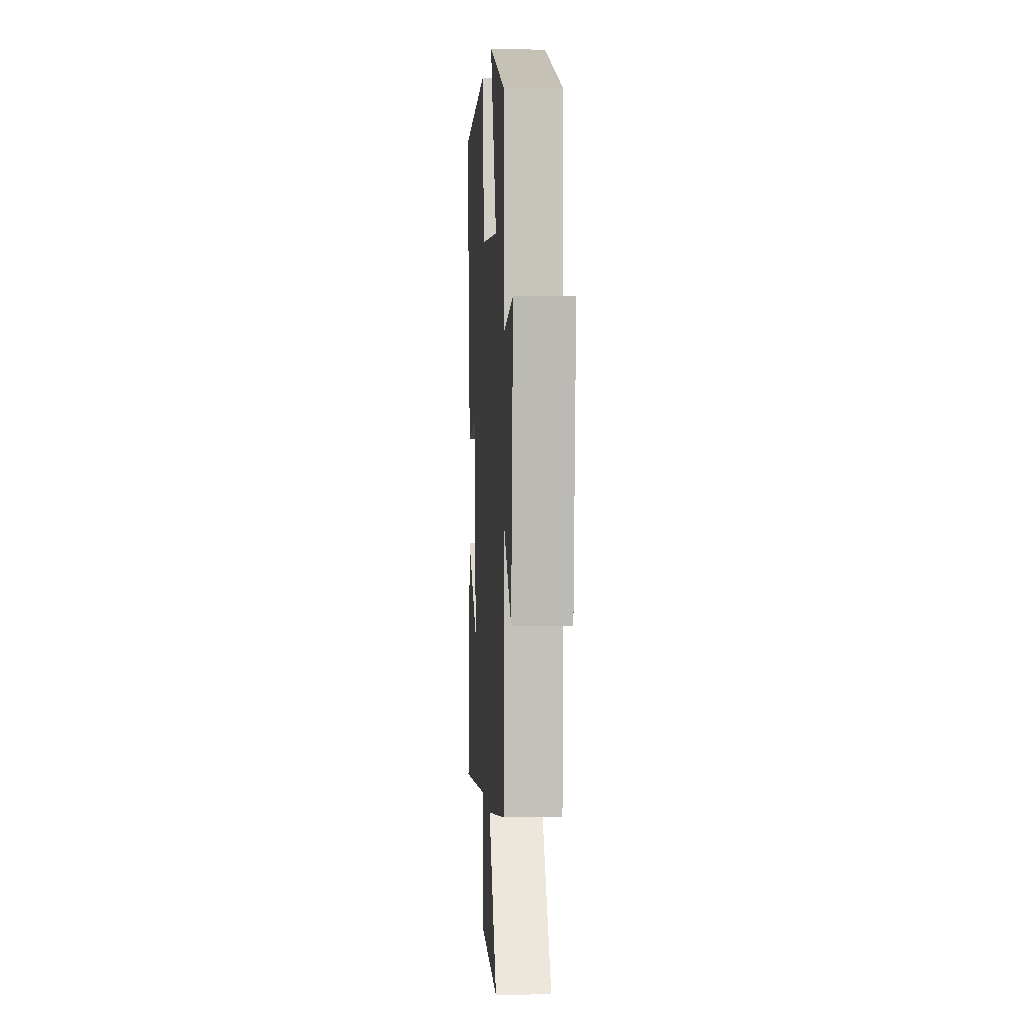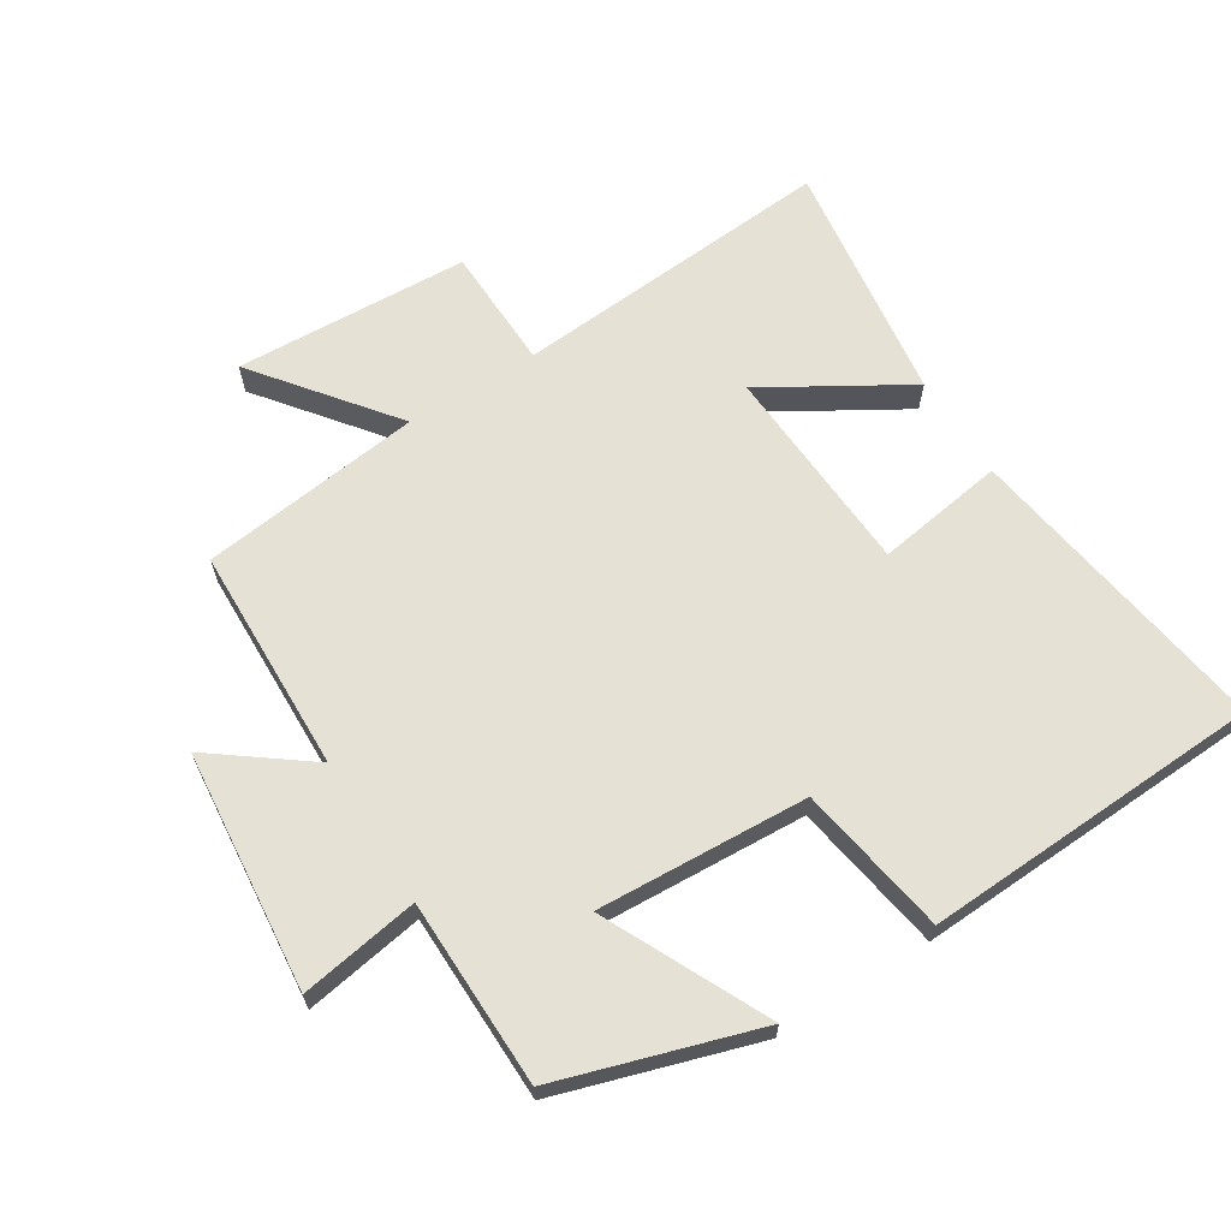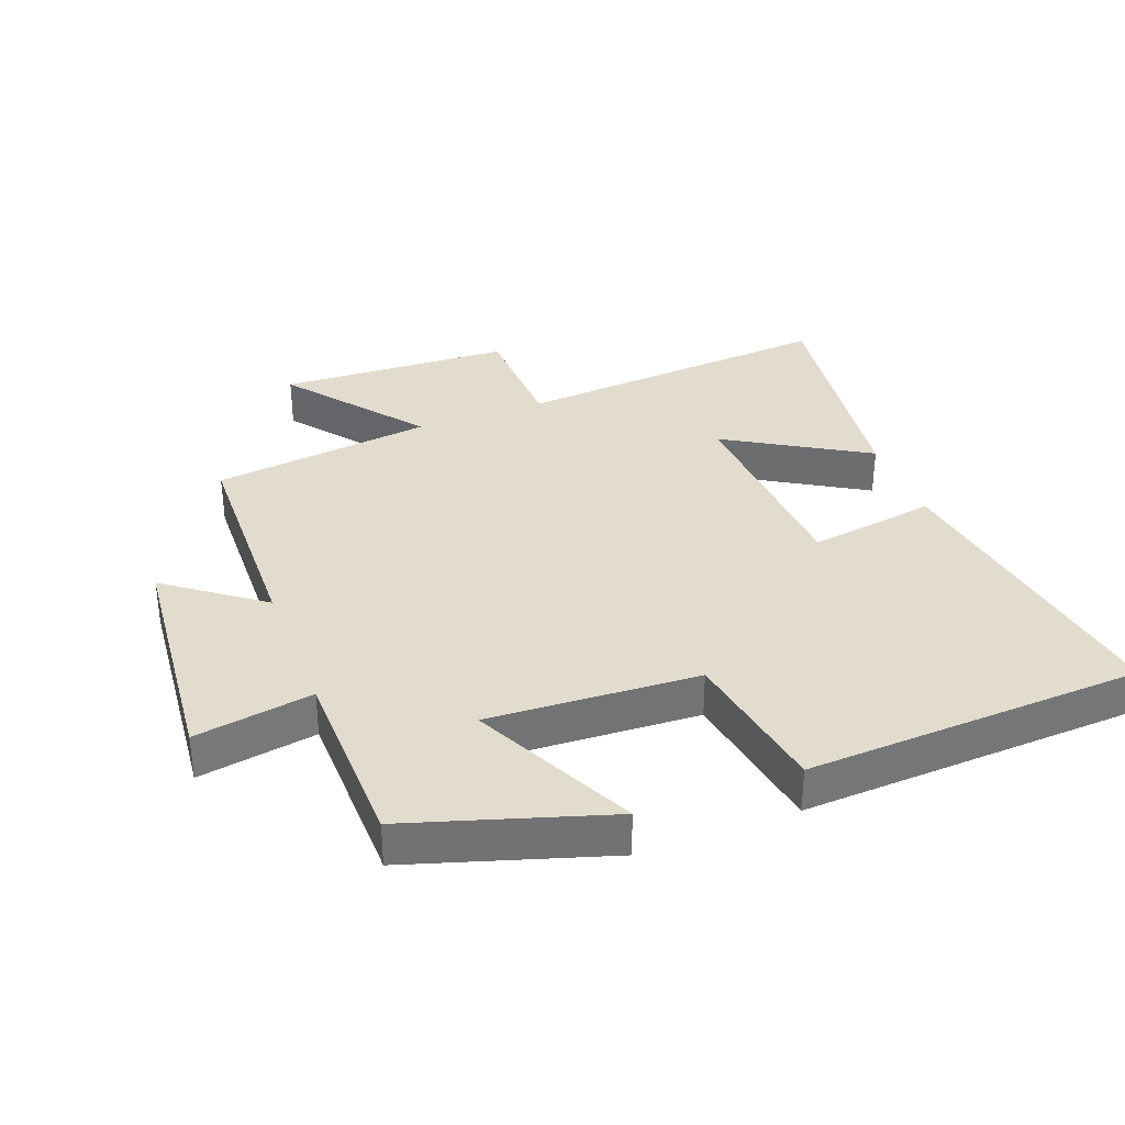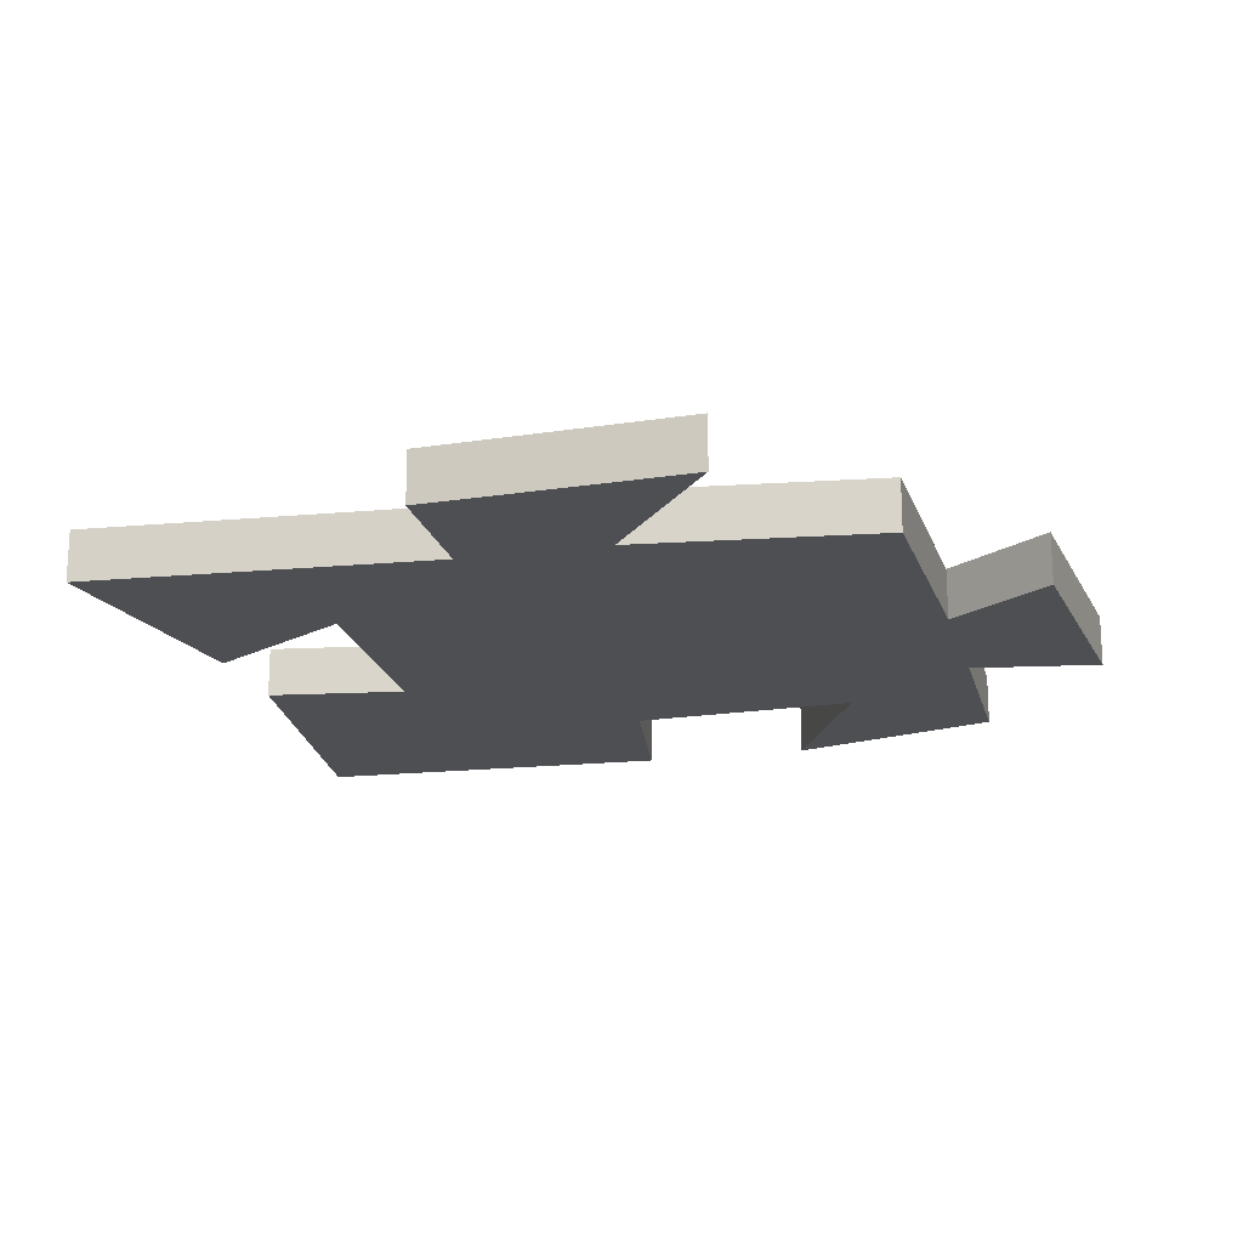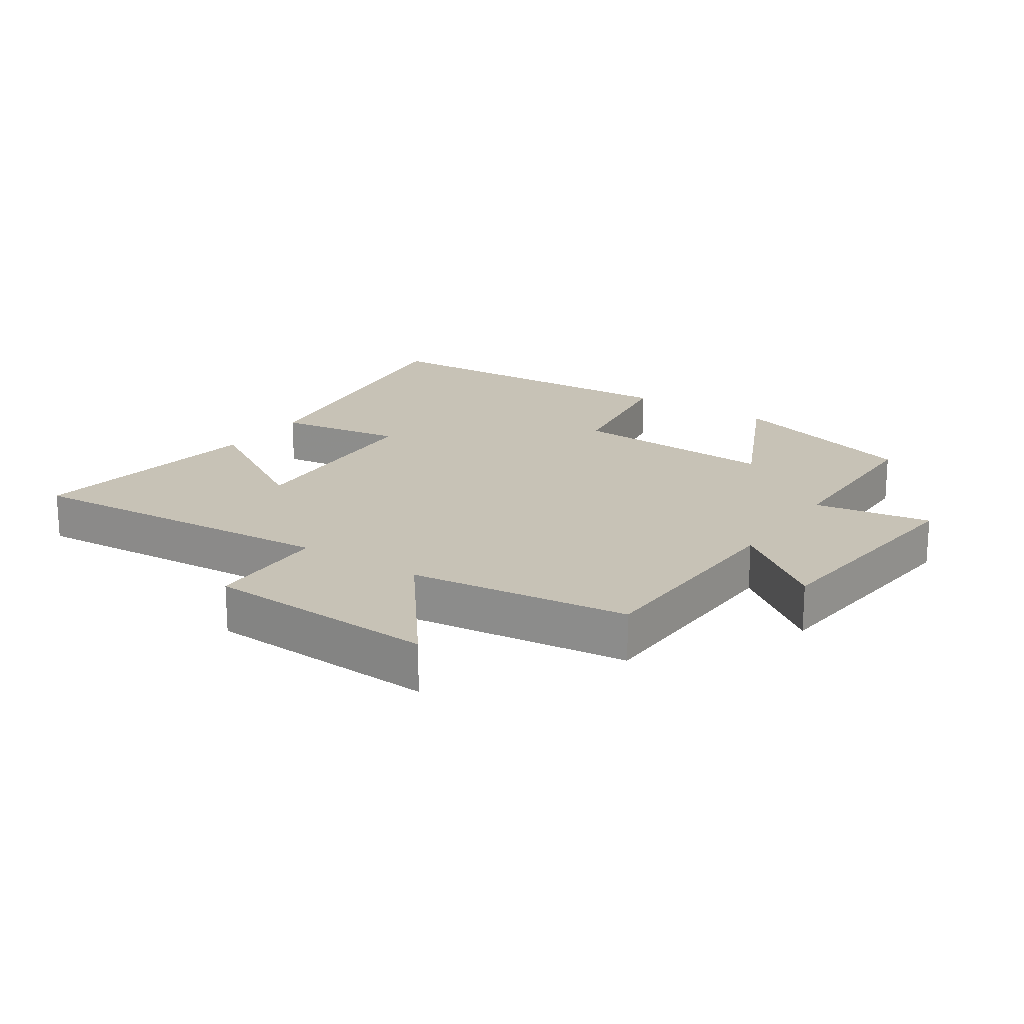
<metadata>
{"format":"obj","ext":"obj","renderer":"f3d","projection":"perspective","resolution":1024,"background":"white","views":[{"elev":1.1,"azim":-93.3,"up":"+Z"},{"elev":65.0,"azim":-32.2,"up":"+Y"},{"elev":34.6,"azim":-21.0,"up":"+Y"},{"elev":-17.9,"azim":-165.6,"up":"+Y"},{"elev":19.2,"azim":-146.0,"up":"+Y"}]}
</metadata>
<code>
v -0.49 0.07 -0.458
v -0.5 0.07 -0.111
v -0.646 0.07 -0.221
v -0.682 0.07 0.147
v -0.5 0.07 0.117
v -0.496 0.07 0.404
v -0.192 0.07 0.5
v -0.312 0.07 0.25
v 0.012 0.07 0.268
v 0.05 0.07 0.5
v 0.571 0.07 0.477
v 0.5 0.07 0.001
v 0.302 0.07 0.031
v 0.284 0.07 -0.293
v 0.5 0.07 -0.163
v 0.552 0.07 -0.537
v 0.055 0.07 -0.5
v 0.05 0.07 -0.69
v -0.31 0.07 -0.708
v -0.149 0.07 -0.5
v -0.49 0 -0.458
v -0.5 0 -0.111
v -0.646 0 -0.221
v -0.682 0 0.147
v -0.5 0 0.117
v -0.496 0 0.404
v -0.192 0 0.5
v -0.312 0 0.25
v 0.012 0 0.268
v 0.05 0 0.5
v 0.571 0 0.477
v 0.5 0 0.001
v 0.302 0 0.031
v 0.284 0 -0.293
v 0.5 0 -0.163
v 0.552 0 -0.537
v 0.055 0 -0.5
v 0.05 0 -0.69
v -0.31 0 -0.708
v -0.149 0 -0.5
f 17 18 19 20
f 17 20 1 2
f 14 15 16 17
f 13 14 17 2
f 11 12 13
f 10 11 13
f 9 10 13
f 8 9 13 2
f 7 8 2
f 6 7 2
f 5 6 2
f 2 3 4 5
f 40 39 38 37
f 22 21 40 37
f 37 36 35 34
f 22 37 34 33
f 33 32 31
f 33 31 30
f 33 30 29
f 22 33 29 28
f 22 28 27
f 22 27 26
f 22 26 25
f 25 24 23 22
f 1 21 22 2
f 2 22 23 3
f 3 23 24 4
f 4 24 25 5
f 5 25 26 6
f 6 26 27 7
f 7 27 28 8
f 8 28 29 9
f 9 29 30 10
f 10 30 31 11
f 11 31 32 12
f 12 32 33 13
f 13 33 34 14
f 14 34 35 15
f 15 35 36 16
f 16 36 37 17
f 17 37 38 18
f 18 38 39 19
f 19 39 40 20
f 20 40 21 1

</code>
